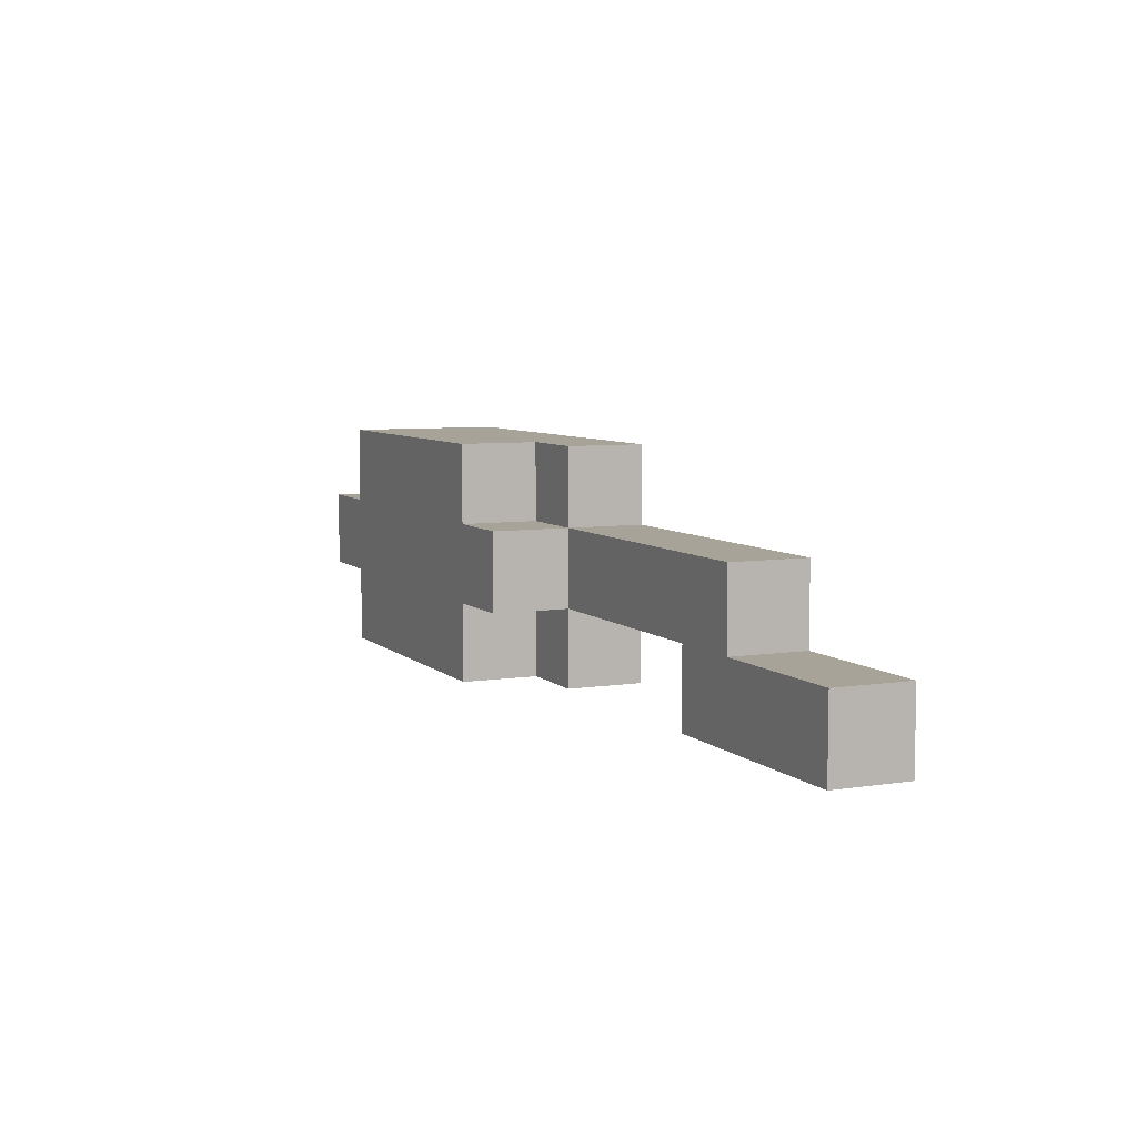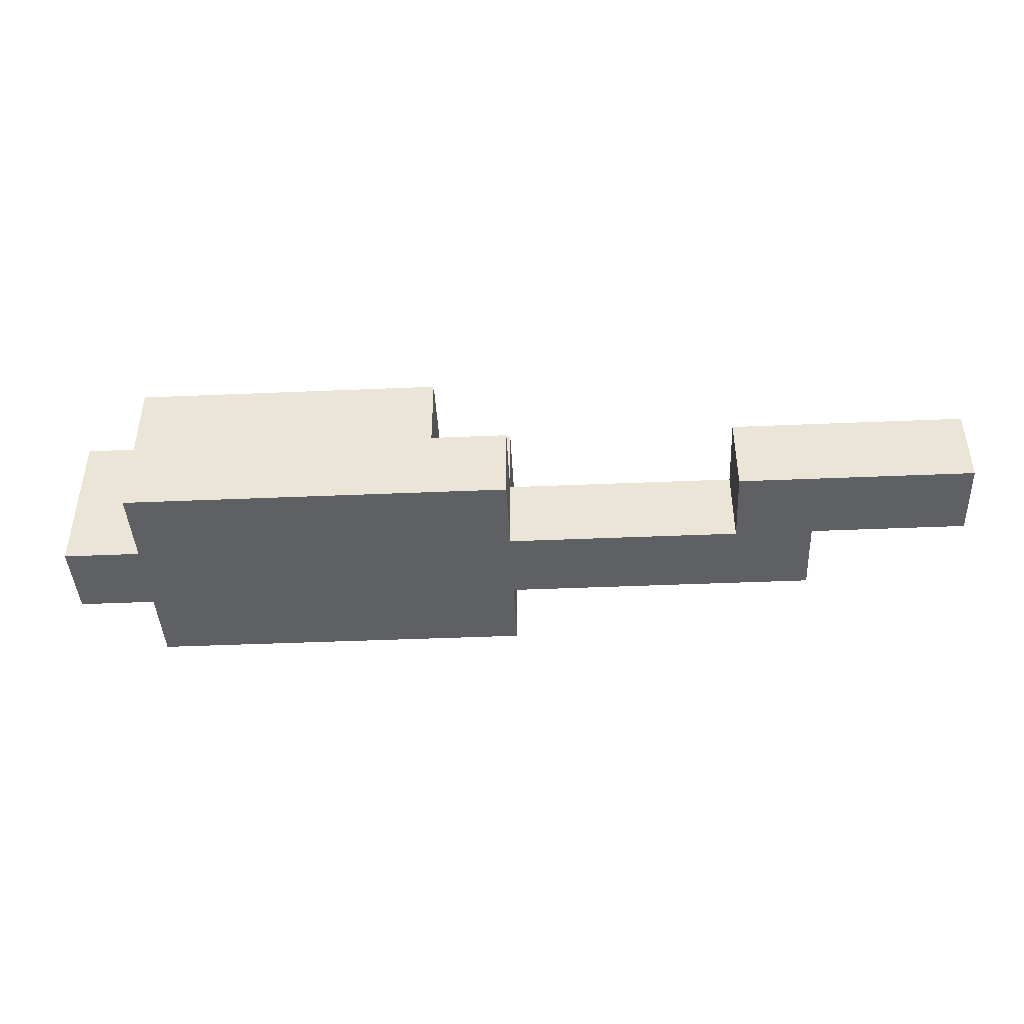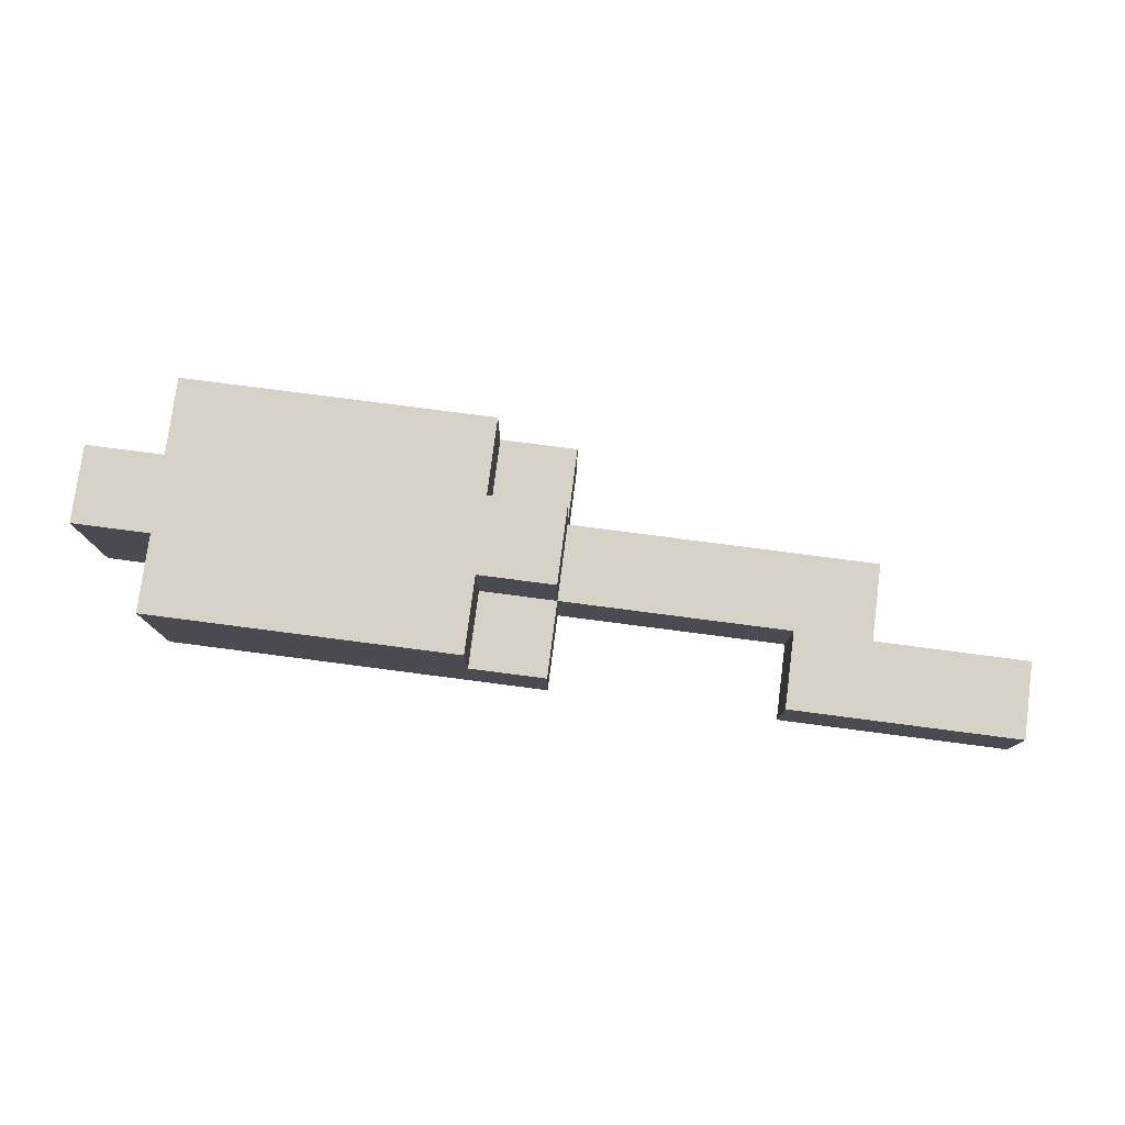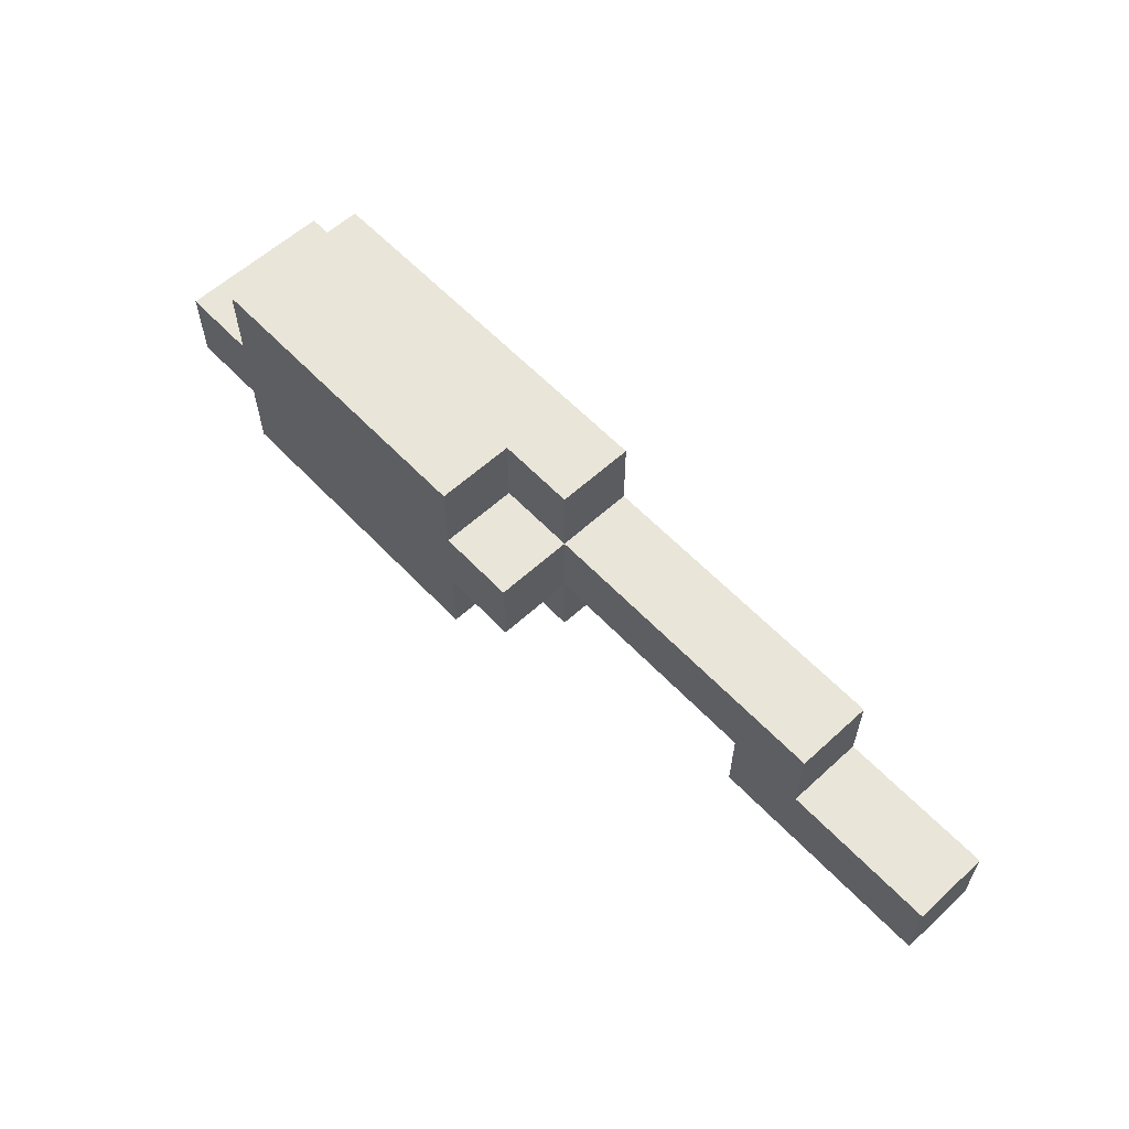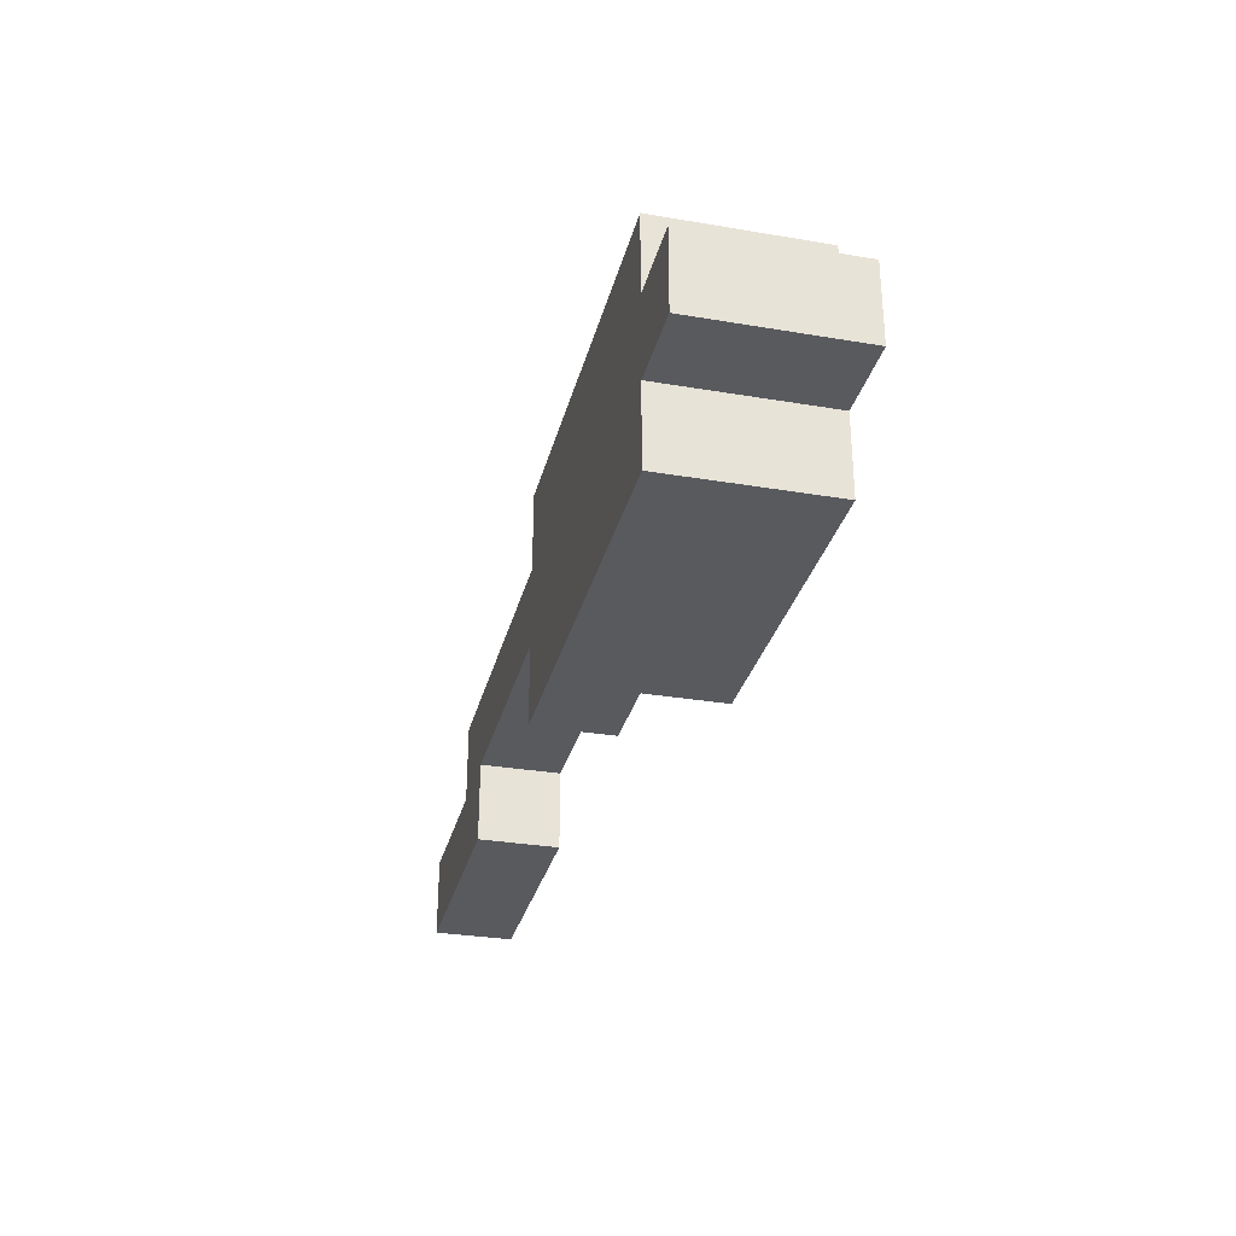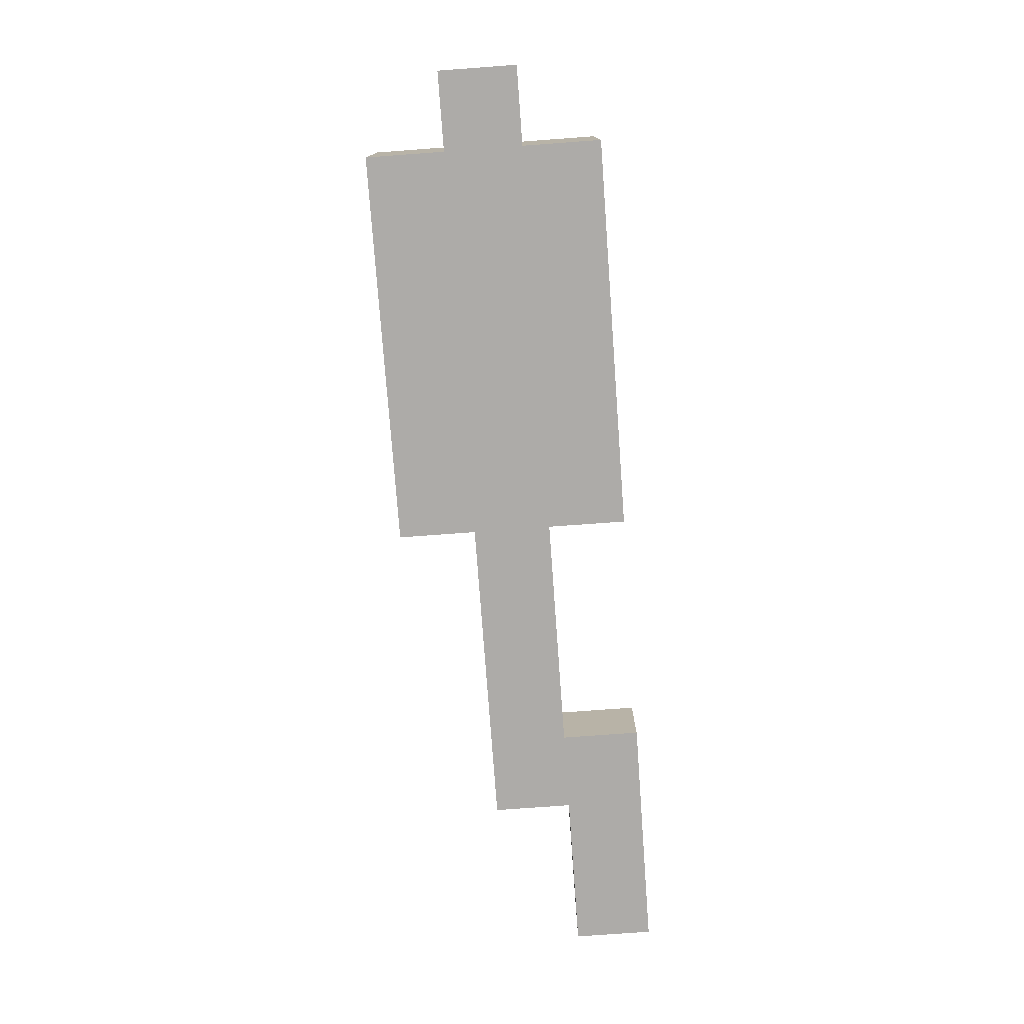
<metadata>
{"format":"obj","ext":"obj","renderer":"f3d","projection":"perspective","resolution":1024,"background":"white","views":[{"elev":6.8,"azim":-114.5,"up":"+Z"},{"elev":-43.0,"azim":-177.1,"up":"+Y"},{"elev":77.8,"azim":-172.6,"up":"+Y"},{"elev":59.7,"azim":-133.1,"up":"+Z"},{"elev":-30.7,"azim":76.3,"up":"+Z"},{"elev":-76.5,"azim":94.2,"up":"+Y"}]}
</metadata>
<code>
o Untitled.030
v 2.2 0.1 5.4
v 2.2 0.2 5.1
v 2.3 0.3 5.3
v 2.7 0.1 5.2
v 2.7 0.1 5.1
v 2.7 0.2 5.2
v 2.7 0.3 5.1
v 2.8 0.3 5.3
v 2.8 0.3 5.2
v 2.2 0.2 5.4
v 2.6 0.2 5.4
v 2.7 0.1 5.4
v 2.7 0.2 5.4
v 2.3 0.2 5.3
v 2.7 0.1 5.3
v 2.7 0.2 5.3
v 1.6 0.2 5.2
v 1.9 0.1 5.2
v 1.9 0.2 5.2
v 2.2 0.1 5.2
v 2.2 0.3 5.2
v 2.3 0.2 5.2
v 2.3 0.3 5.2
v 2.7 0.3 5.2
v 2.8 0.1 5.2
v 1.6 0.1 5.1
v 1.9 0.1 5.1
v 2.2 0.1 5.1
v 2.3 0.2 5.1
v 2.3 0.3 5.1
v 2.6 0.2 5.1
v 2.6 0.3 5.1
v 2.7 0.2 5.1
v 1.8 0.1 5.3
v 2.2 0.1 5.3
v 2.8 0.1 5.3
v 1.6 0.1 5.2
v 1.8 0.1 5.2
v 2.3 0.2 5.4
v 1.8 0.2 5.3
v 2.2 0.2 5.3
v 1.8 0.2 5.2
v 2.2 0.2 5.2
v 1.6 0.2 5.1
v 1.9 0.2 5.1
v 2.3 0.3 5.4
v 2.6 0.3 5.4
v 2.7 0.3 5.4
v 2.2 0.3 5.3
v 2.6 0.3 5.3
v 2.7 0.3 5.3
v 2.6 0.3 5.2
f 17 26 37
f 44 26 17
f 40 38 34
f 42 38 40
f 10 35 1
f 41 35 10
f 43 28 20
f 2 28 43
f 49 43 41
f 21 43 49
f 46 14 39
f 3 14 46
f 23 29 22
f 30 29 23
f 18 27 19
f 19 27 45
f 12 15 13
f 13 15 16
f 4 5 6
f 6 5 33
f 13 16 48
f 48 16 51
f 6 33 24
f 24 33 7
f 36 25 8
f 8 25 9
f 39 10 1
f 11 39 1
f 11 46 39
f 47 46 11
f 12 11 1
f 13 47 11
f 13 11 12
f 48 47 13
f 35 40 34
f 41 40 35
f 14 49 41
f 3 49 14
f 36 16 15
f 36 51 16
f 8 51 36
f 38 17 37
f 42 17 38
f 18 19 20
f 20 19 43
f 43 21 22
f 22 21 23
f 4 6 25
f 6 24 25
f 25 24 9
f 26 44 27
f 27 44 45
f 28 2 29
f 28 29 31
f 29 30 31
f 31 30 32
f 28 31 5
f 31 32 33
f 5 31 33
f 33 32 7
f 35 12 1
f 15 12 35
f 38 35 34
f 18 35 38
f 20 36 15
f 20 35 18
f 20 15 35
f 4 36 20
f 25 36 4
f 26 18 38
f 26 38 37
f 27 18 26
f 28 4 20
f 5 4 28
f 10 39 41
f 41 39 14
f 40 41 42
f 42 41 19
f 19 41 43
f 17 42 44
f 42 19 44
f 44 19 45
f 43 22 2
f 2 22 29
f 46 47 3
f 47 48 50
f 3 47 50
f 50 48 51
f 49 3 21
f 51 8 21
f 50 51 21
f 3 50 21
f 21 8 23
f 23 8 52
f 52 8 24
f 24 8 9
f 23 52 30
f 52 24 32
f 30 52 32
f 32 24 7

</code>
